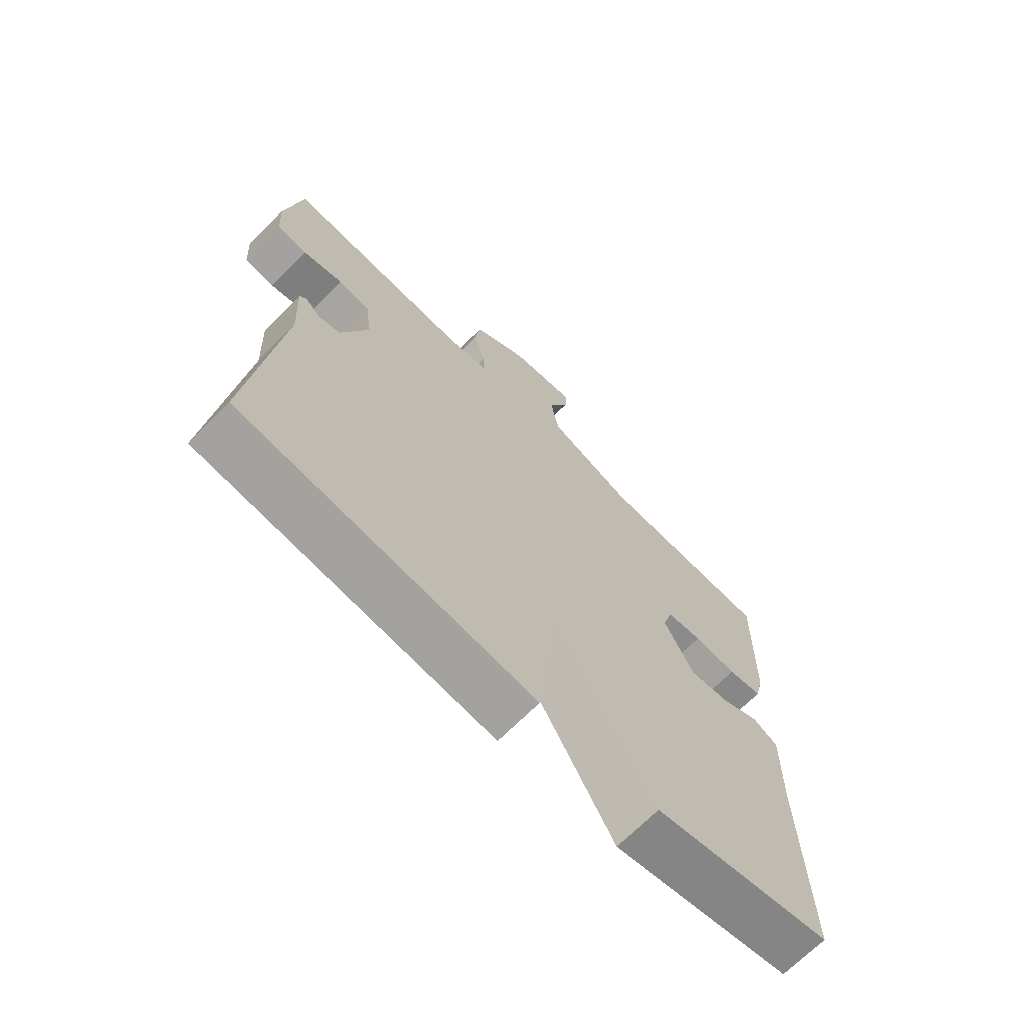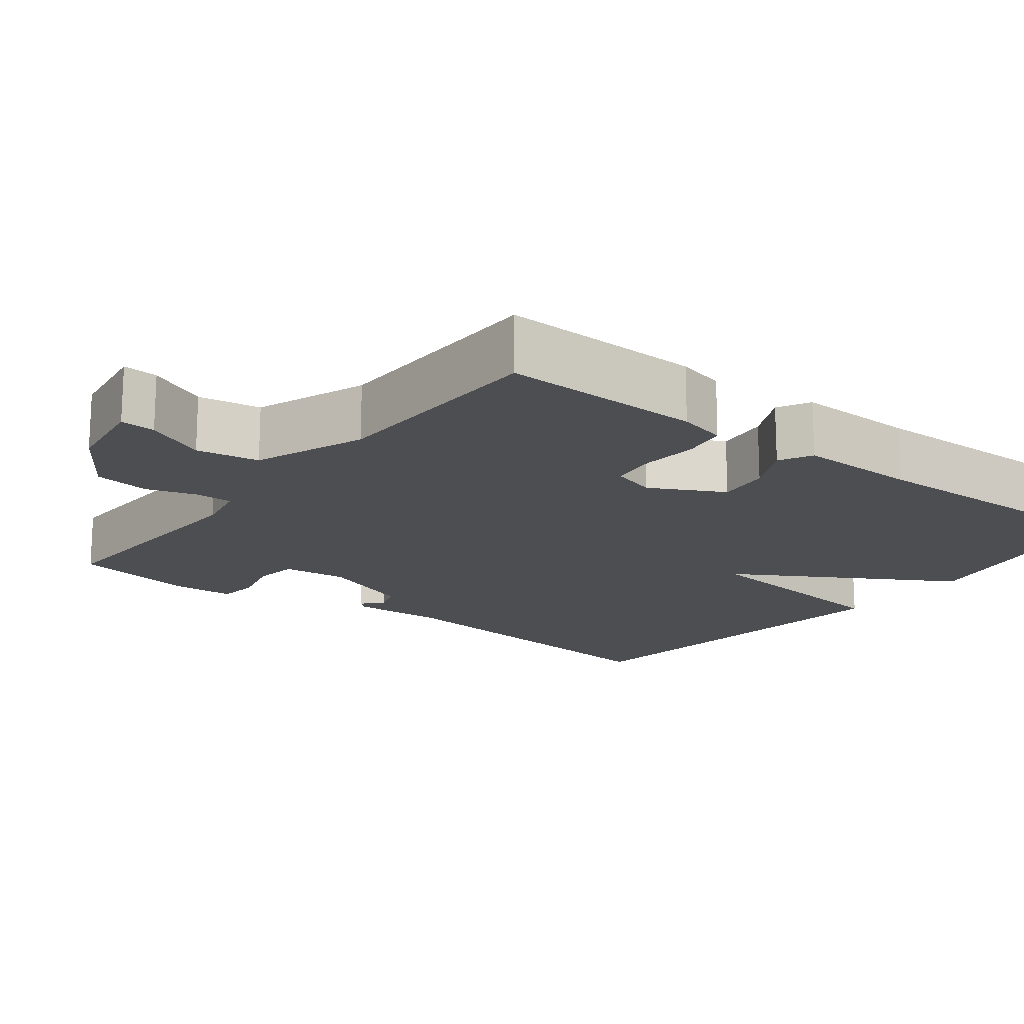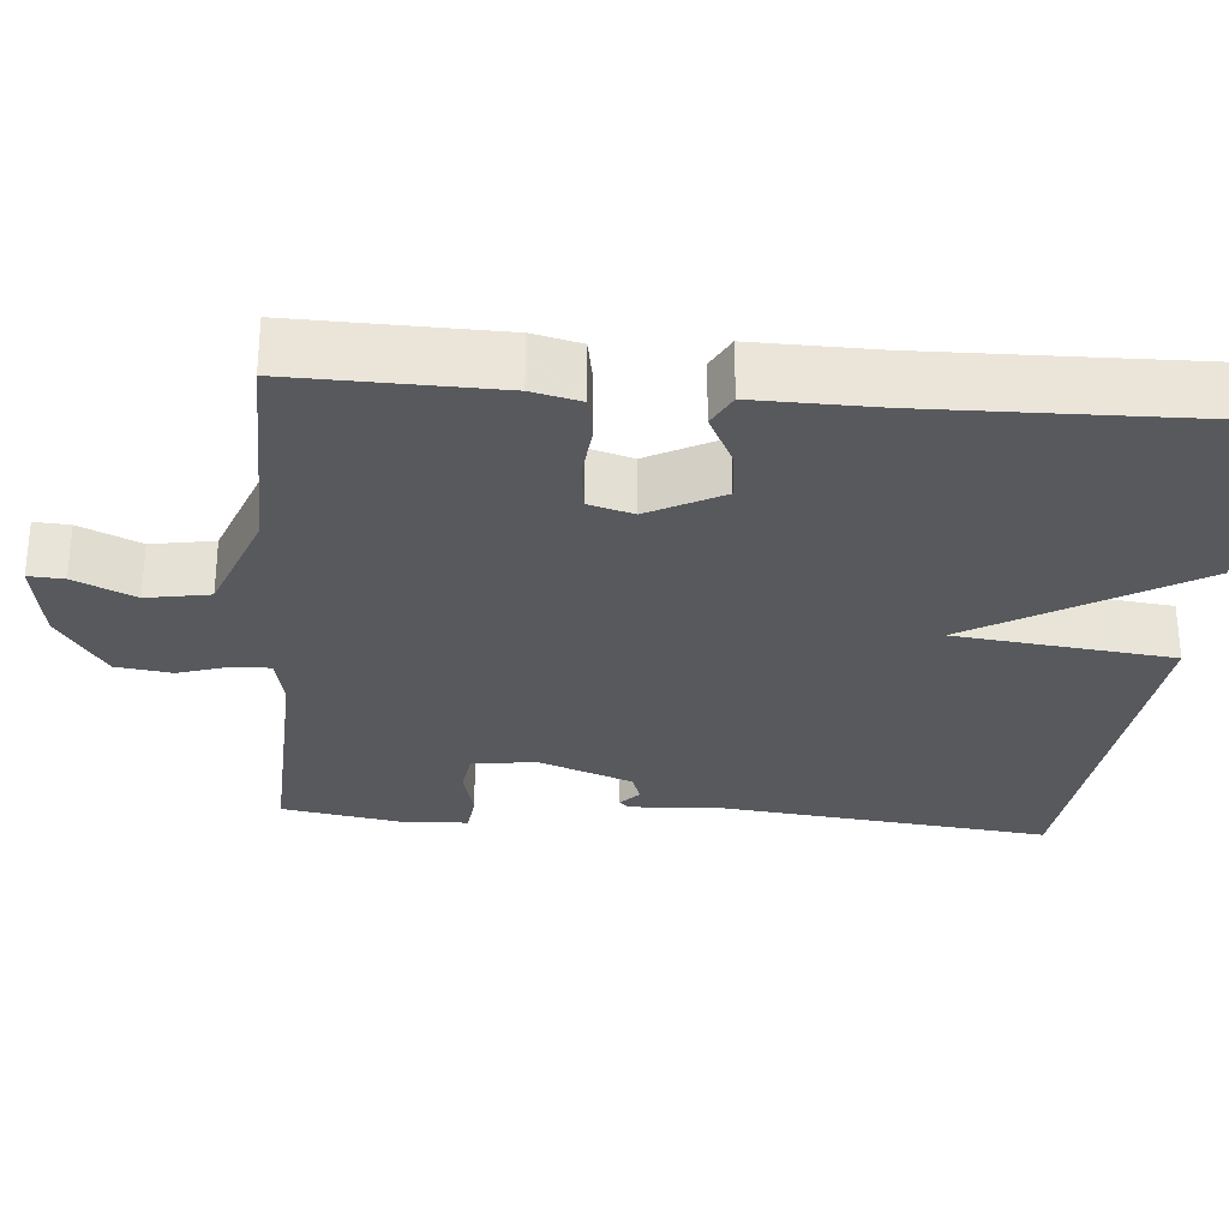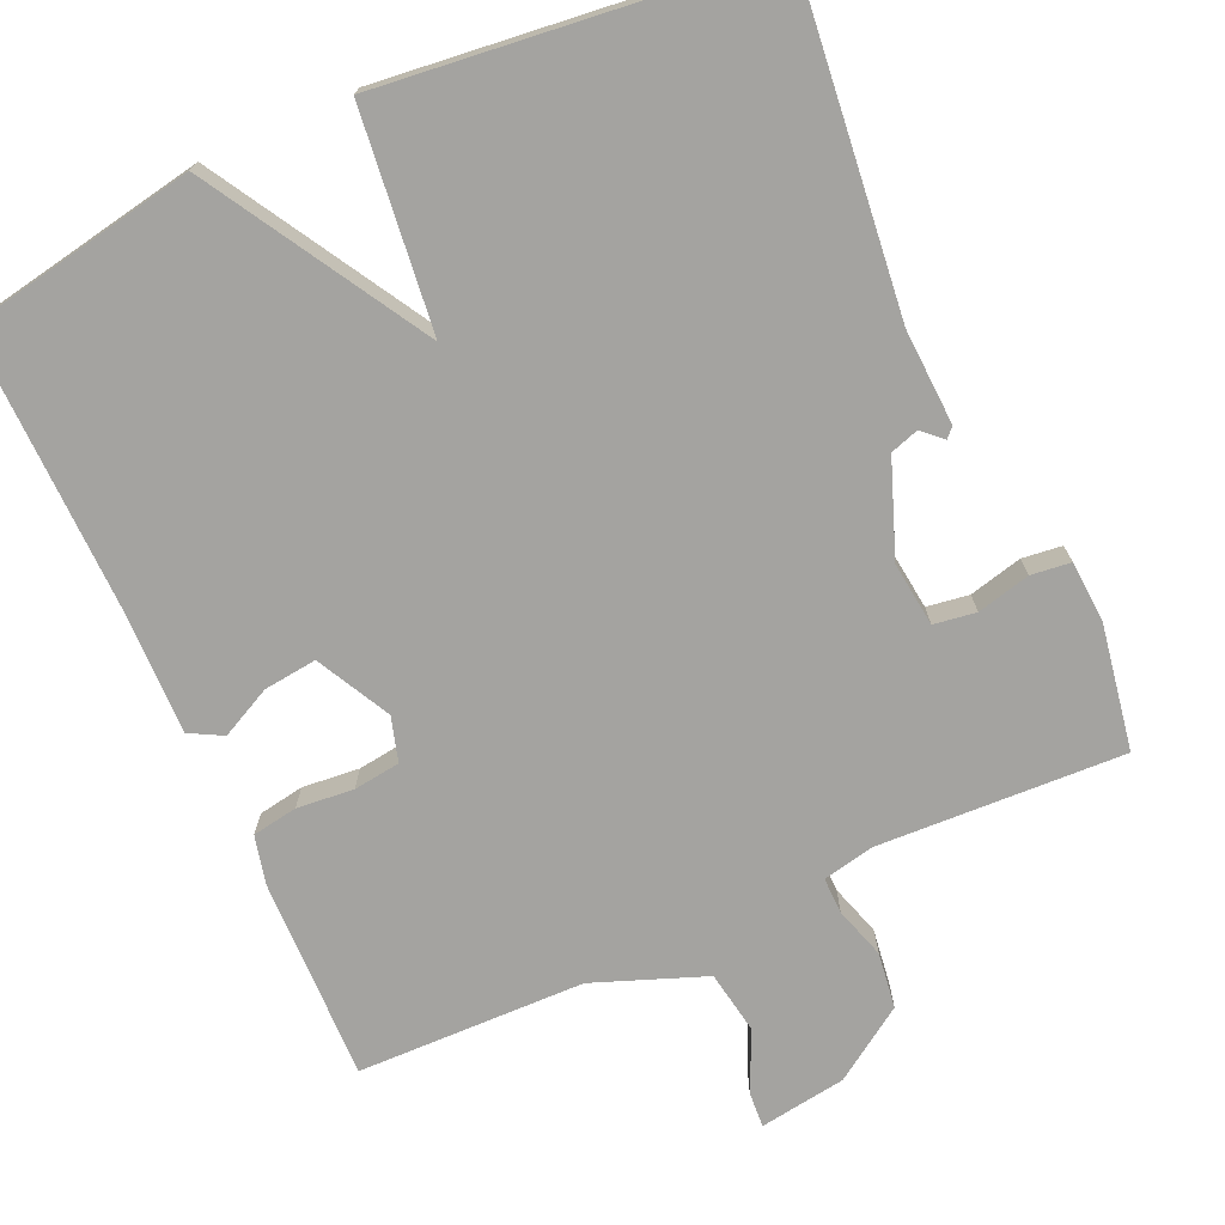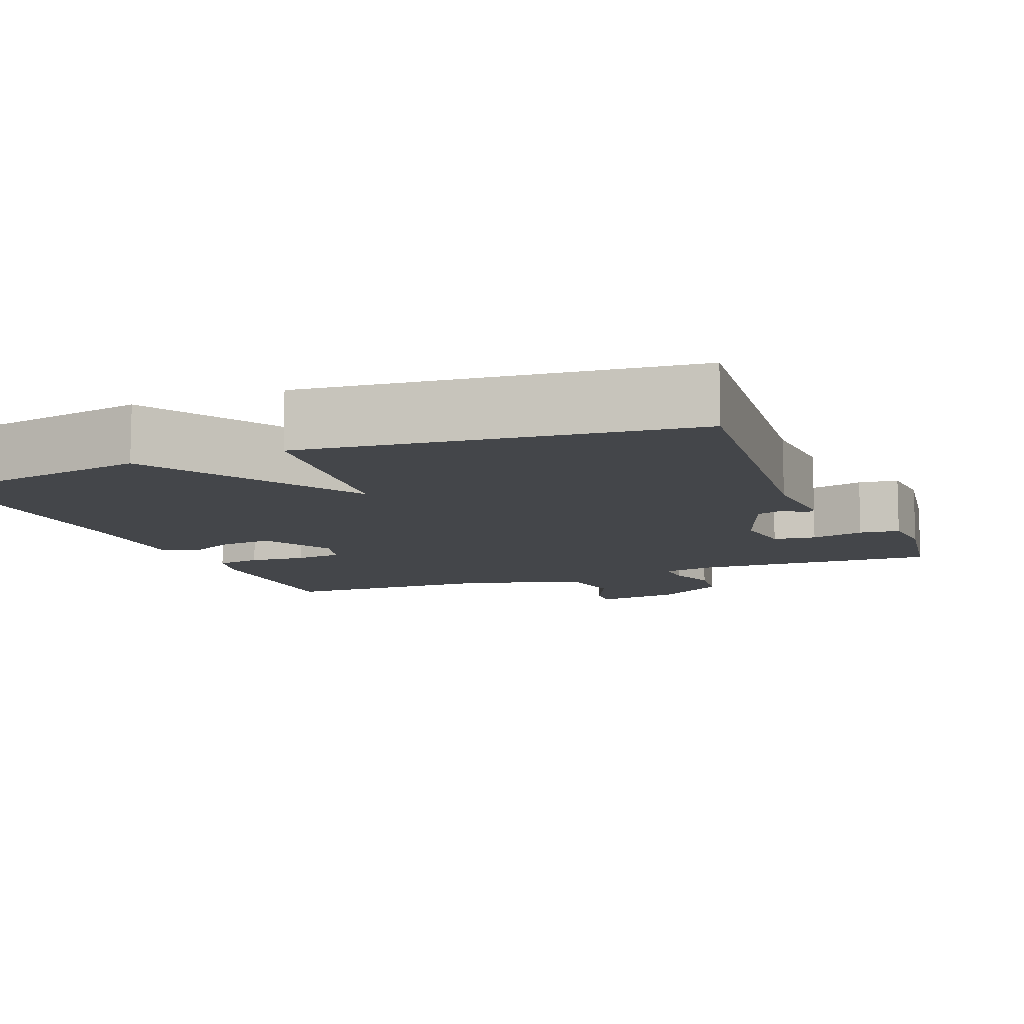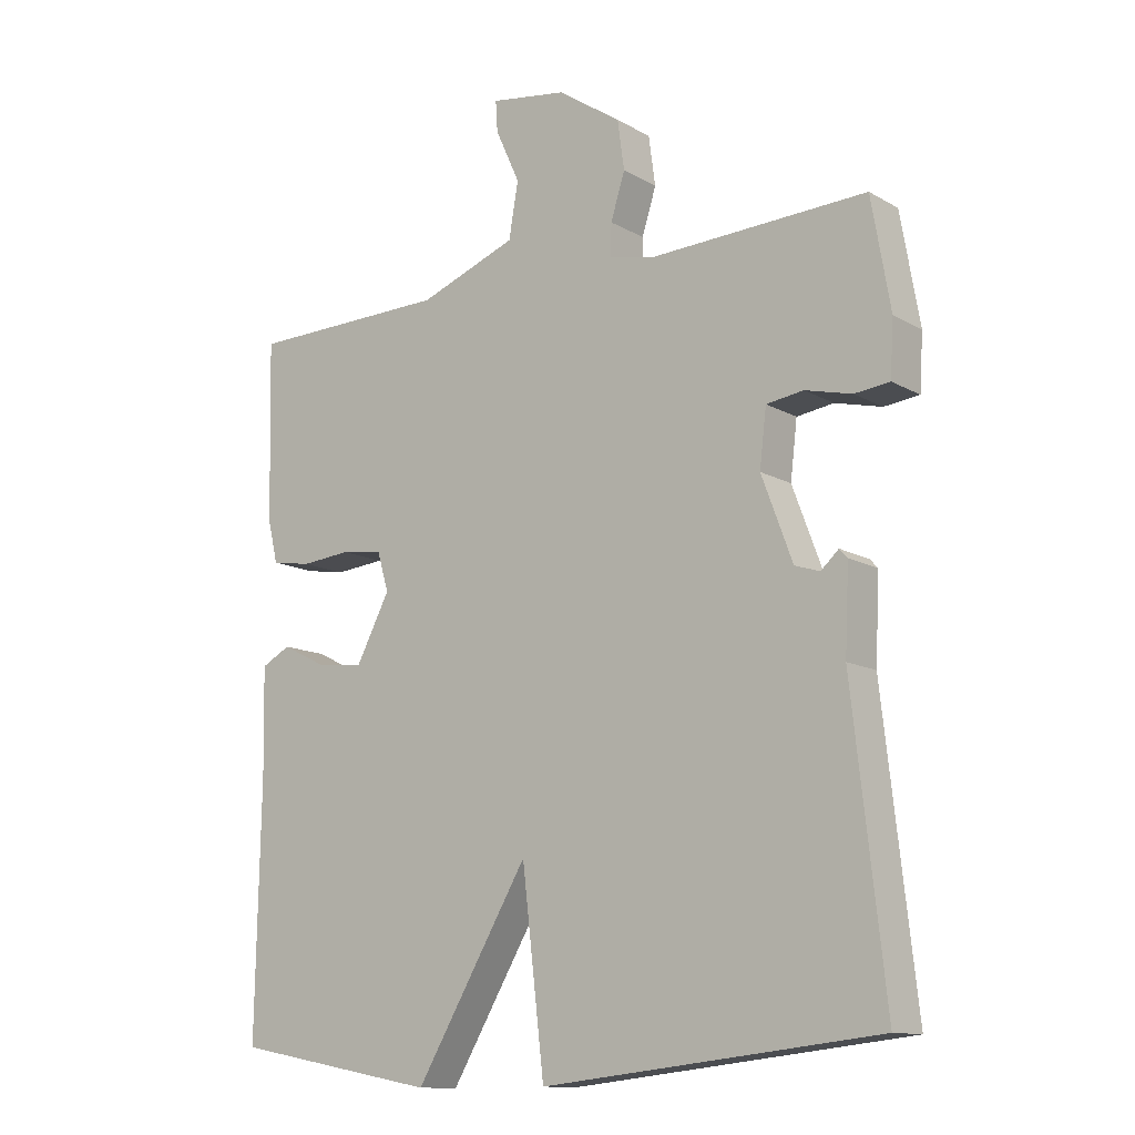
<metadata>
{"format":"obj","ext":"obj","renderer":"f3d","projection":"perspective","resolution":1024,"background":"white","views":[{"elev":-68.9,"azim":-44.8,"up":"+Z"},{"elev":-17.0,"azim":52.3,"up":"+Y"},{"elev":-29.2,"azim":85.4,"up":"+Y"},{"elev":-72.9,"azim":-155.8,"up":"+Y"},{"elev":-9.8,"azim":-158.0,"up":"+Y"},{"elev":-12.4,"azim":-142.5,"up":"+Z"}]}
</metadata>
<code>
v -0.5 0.07 -0.5
v -0.452 0.07 -0.072
v -0.458 0.07 0.052
v -0.446 0.07 0.065
v -0.42 0.07 0.041
v -0.383 0.07 0.053
v -0.337 0.07 0.176
v -0.347 0.07 0.26
v -0.402 0.07 0.268
v -0.471 0.07 0.251
v -0.523 0.07 0.257
v -0.528 0.07 0.338
v -0.5 0.07 0.5
v -0.18 0.07 0.486
v -0.112 0.07 0.5
v -0.113 0.07 0.548
v -0.134 0.07 0.615
v -0.124 0.07 0.688
v -0.03 0.07 0.751
v 0.083 0.07 0.768
v 0.08 0.07 0.722
v 0.044 0.07 0.643
v 0.058 0.07 0.561
v 0.203 0.07 0.506
v 0.5 0.07 0.5
v 0.494 0.07 0.236
v 0.479 0.07 0.173
v 0.42 0.07 0.163
v 0.346 0.07 0.17
v 0.285 0.07 0.162
v 0.268 0.07 0.104
v 0.318 0.07 0.008
v 0.387 0.07 0.016
v 0.453 0.07 0.049
v 0.496 0.07 0.026
v 0.493 0.07 -0.132
v 0.5 0.07 -0.5
v 0.197 0.07 -0.556
v 0.03 0.07 -0.272
v -0.003 0.07 -0.556
v -0.5 0 -0.5
v -0.452 0 -0.072
v -0.458 0 0.052
v -0.446 0 0.065
v -0.42 0 0.041
v -0.383 0 0.053
v -0.337 0 0.176
v -0.347 0 0.26
v -0.402 0 0.268
v -0.471 0 0.251
v -0.523 0 0.257
v -0.528 0 0.338
v -0.5 0 0.5
v -0.18 0 0.486
v -0.112 0 0.5
v -0.113 0 0.548
v -0.134 0 0.615
v -0.124 0 0.688
v -0.03 0 0.751
v 0.083 0 0.768
v 0.08 0 0.722
v 0.044 0 0.643
v 0.058 0 0.561
v 0.203 0 0.506
v 0.5 0 0.5
v 0.494 0 0.236
v 0.479 0 0.173
v 0.42 0 0.163
v 0.346 0 0.17
v 0.285 0 0.162
v 0.268 0 0.104
v 0.318 0 0.008
v 0.387 0 0.016
v 0.453 0 0.049
v 0.496 0 0.026
v 0.493 0 -0.132
v 0.5 0 -0.5
v 0.197 0 -0.556
v 0.03 0 -0.272
v -0.003 0 -0.556
f 39 40 1 2
f 36 37 38 39
f 35 36 39
f 34 35 39
f 33 34 39
f 32 33 39
f 31 32 39 2
f 30 31 2
f 27 28 29
f 26 27 29
f 25 26 29
f 24 25 29
f 23 24 29 30
f 20 21 22
f 19 20 22
f 18 19 22
f 17 18 22
f 16 17 22
f 15 16 22 23
f 12 13 14
f 11 12 14
f 10 11 14
f 9 10 14
f 8 9 14 15
f 15 23 30
f 8 15 30
f 7 8 30
f 2 3 4 5
f 2 5 6
f 30 2 6
f 6 7 30
f 42 41 80 79
f 79 78 77 76
f 79 76 75
f 79 75 74
f 79 74 73
f 79 73 72
f 42 79 72 71
f 42 71 70
f 69 68 67
f 69 67 66
f 69 66 65
f 69 65 64
f 70 69 64 63
f 62 61 60
f 62 60 59
f 62 59 58
f 62 58 57
f 62 57 56
f 63 62 56 55
f 54 53 52
f 54 52 51
f 54 51 50
f 54 50 49
f 55 54 49 48
f 70 63 55
f 70 55 48
f 70 48 47
f 45 44 43 42
f 46 45 42
f 46 42 70
f 70 47 46
f 1 41 42 2
f 2 42 43 3
f 3 43 44 4
f 4 44 45 5
f 5 45 46 6
f 6 46 47 7
f 7 47 48 8
f 8 48 49 9
f 9 49 50 10
f 10 50 51 11
f 11 51 52 12
f 12 52 53 13
f 13 53 54 14
f 14 54 55 15
f 15 55 56 16
f 16 56 57 17
f 17 57 58 18
f 18 58 59 19
f 19 59 60 20
f 20 60 61 21
f 21 61 62 22
f 22 62 63 23
f 23 63 64 24
f 24 64 65 25
f 25 65 66 26
f 26 66 67 27
f 27 67 68 28
f 28 68 69 29
f 29 69 70 30
f 30 70 71 31
f 31 71 72 32
f 32 72 73 33
f 33 73 74 34
f 34 74 75 35
f 35 75 76 36
f 36 76 77 37
f 37 77 78 38
f 38 78 79 39
f 39 79 80 40
f 40 80 41 1

</code>
